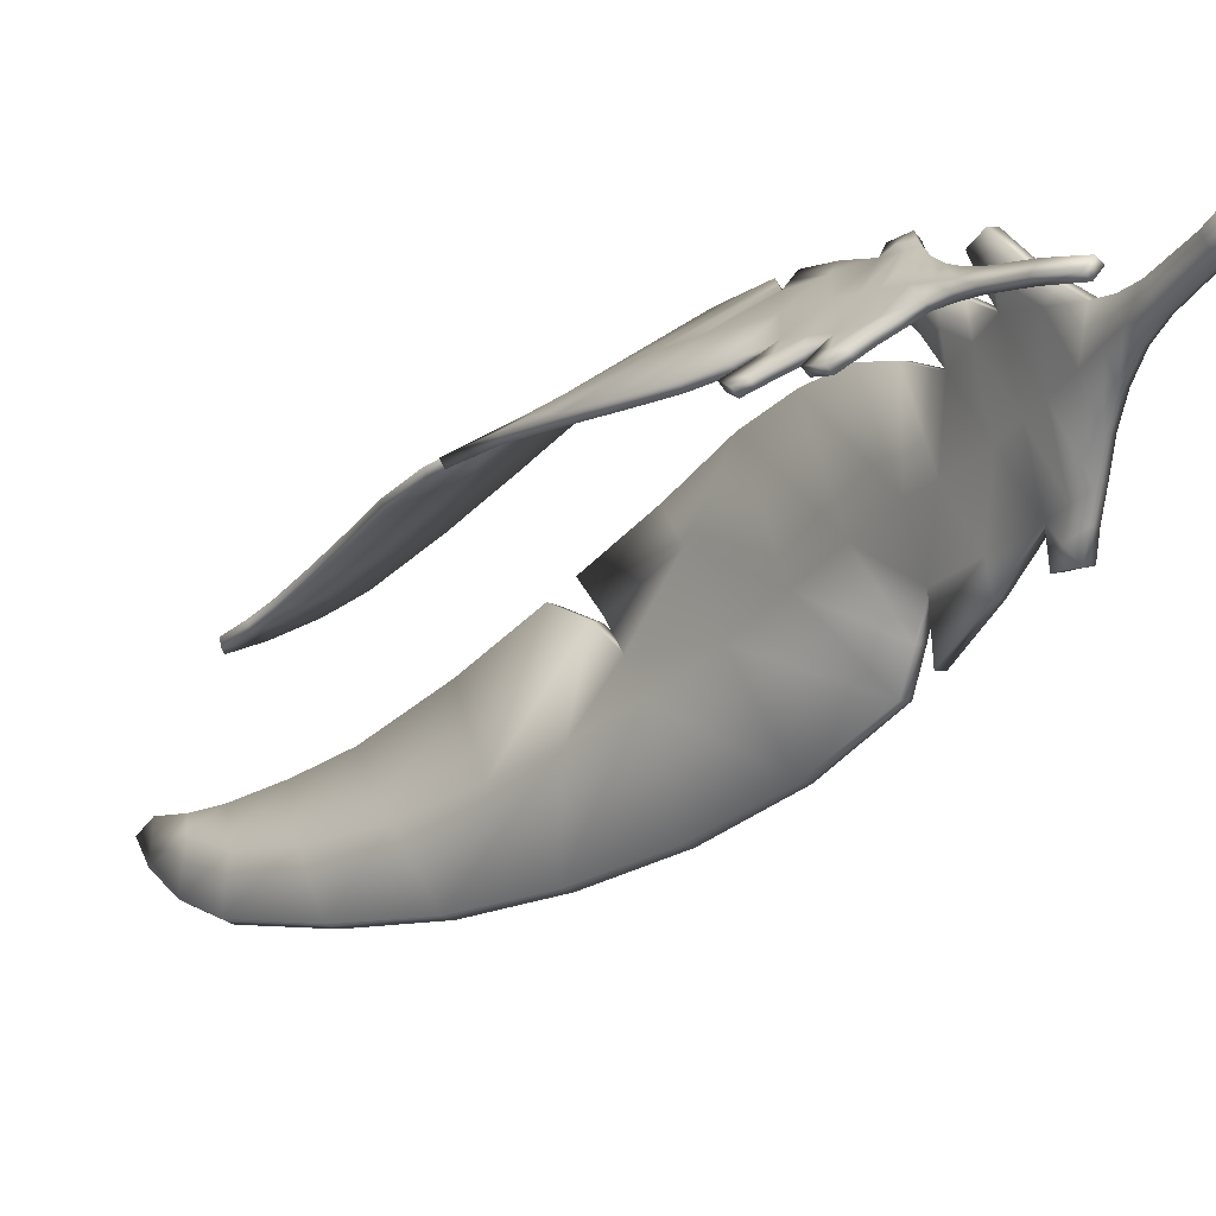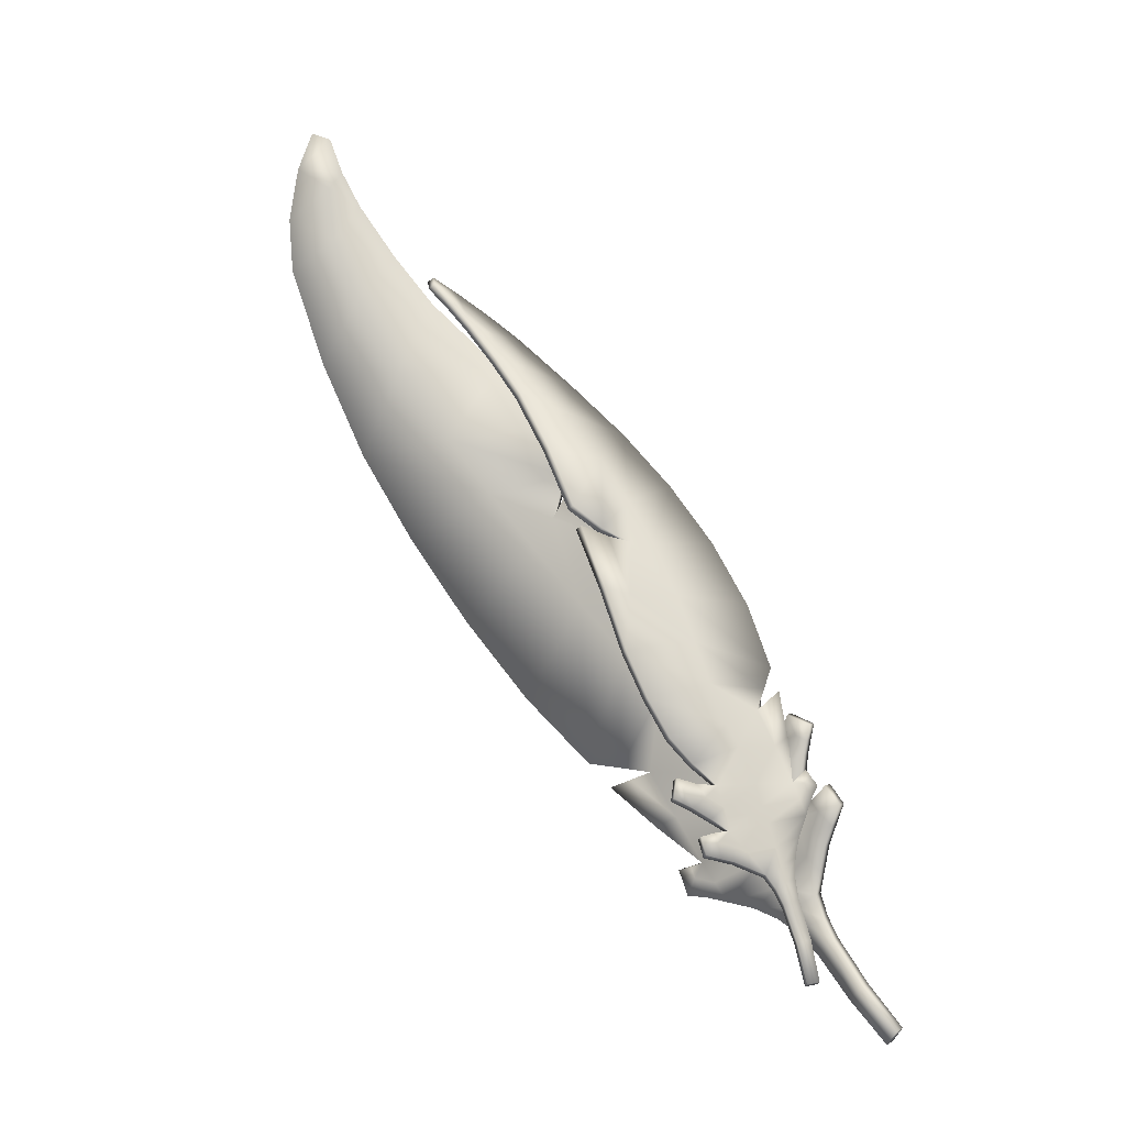
<metadata>
{"format":"obj","ext":"obj","renderer":"f3d","projection":"perspective","resolution":1024,"background":"white","views":[{"elev":-2.1,"azim":-9.6,"up":"+Z"},{"elev":-36.7,"azim":-59.1,"up":"+Y"}]}
</metadata>
<code>
o Plane.001
v 0.06264 0.4155 0.2299
v 0.08025 0.2793 0.1867
v 0.1602 0.132 0.1762
v 0.1739 0.138 0.1926
v 0.08956 0.2444 0.1769
v 0.05019 0.2844 0.1658
v 0.001086 0.2942 0.1344
v -0.04196 0.2947 0.1048
v -0.05924 0.3205 0.1054
v -0.02156 0.3404 0.1397
v -0.08471 0.3604 0.1066
v -0.1176 0.3674 0.08899
v -0.1236 0.4 0.09838
v -0.05949 0.4063 0.1411
v -0.1518 0.4599 0.103
v -0.2519 0.5828 0.07991
v -0.3468 0.7896 0.05106
v -0.2568 0.7963 0.09684
v -0.3597 0.8269 0.04367
v -0.4271 1.054 -0.02116
v -0.4921 1.192 -0.0852
v -0.55 1.265 -0.127
v -0.5447 1.289 -0.1336
v -0.4944 1.284 -0.1174
v -0.3789 1.237 -0.05896
v -0.2272 1.064 0.07076
v -0.1107 0.8587 0.1767
v -0.01623 0.6329 0.2297
v -0.02842 0.5483 0.2052
v 0.000286 0.5933 0.2341
v 0.04694 0.44 0.2267
v 0.061 0.467 0.2457
v 0.08338 0.4445 0.2554
v 0.07841 0.3909 0.2328
v 0.08157 0.3209 0.2068
v 0.1058 0.257 0.1965
v 0.06399 0.4431 0.2403
v 0.1263 0.1901 0.179
v 0.07117 0.2659 0.1731
v 0.02579 0.2894 0.15
v -0.02033 0.2945 0.1195
v -0.05062 0.3076 0.1051
v -0.04118 0.3314 0.1224
v -0.05294 0.3505 0.1229
v -0.1011 0.364 0.09772
v -0.1207 0.3837 0.09376
v -0.09073 0.3993 0.1184
v -0.1059 0.429 0.12
v -0.2023 0.5144 0.09057
v -0.3002 0.6818 0.06964
v -0.297 0.7901 0.07593
v -0.3072 0.8026 0.0705
v -0.394 0.9409 0.01592
v -0.4575 1.125 -0.05224
v -0.5193 1.232 -0.107
v -0.4326 1.267 -0.09045
v -0.2986 1.155 0.005916
v -0.1665 0.9647 0.1284
v -0.0582 0.7448 0.2126
v -0.02274 0.5906 0.2181
v -0.01416 0.5708 0.2198
v 0.02504 0.5157 0.2337
v 0.05394 0.4535 0.2363
v 0.07097 0.4566 0.2499
v 0.07949 0.4185 0.2437
v 0.07739 0.355 0.218
v 0.09141 0.287 0.1992
v 0.1412 0.1994 0.197
v 0.06584 0.3026 0.1863
v 0.04981 0.3308 0.1867
v 0.009032 0.4942 0.2165
v -0.1074 0.572 0.1601
v -0.1426 0.6402 0.1512
v -0.1769 0.7173 0.1393
v -0.2174 0.8074 0.1179
v -0.2535 0.8879 0.09241
v -0.3338 1.061 0.01841
v -0.3878 1.146 -0.03059
v -0.2912 0.9674 0.0607
v -0.4391 1.205 -0.0704
v -0.4934 1.238 -0.1008
v -0.257 0.6894 0.09288
v -0.07094 0.51 0.1677
v -0.04515 0.4771 0.1748
v -0.07221 0.3833 0.124
v -0.1042 0.3802 0.1025
v 0.02876 0.3657 0.1859
v 0.01225 0.3901 0.1837
v -0.005803 0.4232 0.1834
v -0.04068 0.3733 0.1406
v -0.01032 0.3173 0.1371
v 0.01452 0.3125 0.1526
v -0.03188 0.3175 0.1224
v 0.07184 0.4174 0.2195
v 0.08997 0.2817 0.1769
v 0.1705 0.135 0.1673
v 0.1843 0.1411 0.1837
v 0.09942 0.2469 0.1673
v 0.0598 0.2868 0.1559
v 0.01053 0.2964 0.1243
v -0.03265 0.2967 0.09457
v -0.05006 0.3225 0.09505
v -0.01234 0.3424 0.1293
v -0.07575 0.3622 0.09595
v -0.1088 0.3691 0.07826
v -0.115 0.4015 0.08752
v -0.05063 0.408 0.1304
v -0.1434 0.4612 0.09188
v -0.2443 0.5835 0.06813
v -0.3406 0.7893 0.03851
v -0.2503 0.7962 0.08443
v -0.3537 0.8265 0.03101
v -0.4227 1.052 -0.03437
v -0.4887 1.19 -0.09864
v -0.5473 1.262 -0.1406
v -0.5422 1.286 -0.1471
v -0.4917 1.282 -0.1309
v -0.3755 1.235 -0.07238
v -0.2221 1.063 0.05776
v -0.104 0.8588 0.1644
v -0.008147 0.634 0.2183
v -0.02002 0.5497 0.1941
v 0.008592 0.5946 0.2229
v 0.05601 0.4419 0.2162
v 0.07001 0.4688 0.2352
v 0.09254 0.4464 0.245
v 0.08775 0.393 0.2226
v 0.09115 0.3232 0.1968
v 0.1157 0.2595 0.1869
v 0.07309 0.445 0.2299
v 0.1364 0.1929 0.1697
v 0.0809 0.2684 0.1633
v 0.03532 0.2916 0.14
v -0.01095 0.2966 0.1093
v -0.04138 0.3096 0.09483
v -0.03199 0.3334 0.112
v -0.04385 0.3523 0.1124
v -0.09221 0.3657 0.08704
v -0.1119 0.3853 0.08297
v -0.08194 0.4009 0.1077
v -0.09728 0.4305 0.1091
v -0.1943 0.5154 0.07912
v -0.2933 0.6821 0.05747
v -0.2906 0.79 0.06346
v -0.3009 0.8024 0.05799
v -0.3888 0.94 0.002958
v -0.4537 1.123 -0.06558
v -0.5164 1.229 -0.1205
v -0.4295 1.264 -0.1039
v -0.2943 1.153 -0.007329
v -0.1606 0.9642 0.1157
v -0.05077 0.7454 0.2007
v -0.01449 0.5918 0.2068
v -0.005807 0.5721 0.2086
v 0.03374 0.5173 0.2228
v 0.06297 0.4553 0.2257
v 0.08004 0.4585 0.2394
v 0.08873 0.4205 0.2334
v 0.08685 0.3572 0.2079
v 0.1011 0.2894 0.1894
v 0.1513 0.2022 0.1878
v 0.07544 0.305 0.1764
v 0.05927 0.333 0.1766
v 0.01777 0.4958 0.2057
v -0.09938 0.5731 0.1487
v -0.135 0.6409 0.1395
v -0.1697 0.7177 0.1273
v -0.2108 0.8074 0.1055
v -0.2475 0.8875 0.07977
v -0.3291 1.06 0.005285
v -0.3838 1.144 -0.0439
v -0.2858 0.9666 0.04782
v -0.4356 1.203 -0.08382
v -0.4903 1.236 -0.1143
v -0.25 0.6897 0.08076
v -0.06252 0.5113 0.1566
v -0.03652 0.4786 0.1638
v -0.0633 0.3851 0.1133
v -0.09537 0.3819 0.09176
v 0.03804 0.3677 0.1756
v 0.02139 0.392 0.1733
v 0.00316 0.425 0.1728
v -0.03164 0.3751 0.1301
v -0.000988 0.3194 0.1269
v 0.02394 0.3146 0.1424
v -0.02261 0.3195 0.1121
v 0.2465 0.4171 -0.0156
v 0.2653 0.2983 0.1512
v 0.3213 0.09772 0.2701
v 0.3366 0.08647 0.2446
v 0.2709 0.262 0.1899
v 0.2408 0.337 0.1774
v 0.2035 0.4014 0.2173
v 0.1728 0.4522 0.2625
v 0.1619 0.4913 0.2445
v 0.188 0.4615 0.1772
v 0.1452 0.5502 0.2158
v 0.1244 0.5941 0.2399
v 0.1191 0.6247 0.2018
v 0.1591 0.5536 0.1273
v 0.09597 0.7009 0.1503
v 0.014 0.9063 0.09174
v -0.1244 1.161 -0.06102
v -0.08533 1.058 -0.1547
v -0.1529 1.201 -0.09003
v -0.3544 1.431 -0.2622
v -0.5047 1.598 -0.3371
v -0.59 1.714 -0.3561
v -0.6131 1.723 -0.3824
v -0.5988 1.659 -0.4202
v -0.517 1.489 -0.4771
v -0.2777 1.198 -0.4593
v -0.04435 0.9264 -0.368
v 0.1363 0.6623 -0.2077
v 0.1552 0.6178 -0.09036
v 0.1617 0.6155 -0.1768
v 0.2313 0.453 -0.03101
v 0.2379 0.4557 -0.08175
v 0.2593 0.4137 -0.07689
v 0.2616 0.3812 -0.00013
v 0.2673 0.327 0.09174
v 0.2861 0.2524 0.1536
v 0.244 0.4353 -0.05372
v 0.2979 0.1797 0.2256
v 0.2569 0.2991 0.1801
v 0.2219 0.369 0.1973
v 0.1879 0.4266 0.2399
v 0.1674 0.4718 0.2535
v 0.1743 0.478 0.2104
v 0.1663 0.5056 0.1964
v 0.1347 0.5721 0.2278
v 0.1219 0.6095 0.2208
v 0.1395 0.5853 0.1691
v 0.1273 0.6246 0.1448
v 0.05789 0.7994 0.1296
v -0.04713 1.032 0.01842
v -0.1015 1.102 -0.109
v -0.1138 1.122 -0.1131
v -0.2478 1.318 -0.1791
v -0.4298 1.513 -0.3036
v -0.5506 1.656 -0.3509
v -0.5651 1.573 -0.4569
v -0.4007 1.341 -0.4762
v -0.1573 1.062 -0.4218
v 0.05778 0.7881 -0.2957
v 0.1467 0.6406 -0.1491
v 0.1587 0.6168 -0.1336
v 0.201 0.5322 -0.1057
v 0.2346 0.4544 -0.05637
v 0.2475 0.4368 -0.07909
v 0.2596 0.3997 -0.03824
v 0.263 0.3565 0.04962
v 0.2751 0.2909 0.1278
v 0.3133 0.1693 0.1947
v 0.2541 0.332 0.1346
v 0.2414 0.3711 0.1133
v 0.194 0.5358 -0.06088
v 0.09771 0.7275 -0.03846
v 0.05362 0.8164 -0.0866
v 0.00027 0.9098 -0.1436
v -0.07163 1.019 -0.2055
v -0.1441 1.115 -0.2571
v -0.3243 1.323 -0.355
v -0.4264 1.442 -0.3857
v -0.2238 1.212 -0.3029
v -0.5024 1.541 -0.3948
v -0.5512 1.628 -0.3789
v -0.02924 0.986 -0.03216
v 0.1363 0.6409 0.002764
v 0.1596 0.5872 0.01855
v 0.1524 0.552 0.1716
v 0.1322 0.5875 0.2088
v 0.2242 0.4209 0.08846
v 0.2104 0.4578 0.0732
v 0.1944 0.5027 0.04807
v 0.1739 0.5077 0.1523
v 0.1959 0.4315 0.1973
v 0.2141 0.399 0.1772
v 0.1806 0.457 0.2199
v 0.2303 0.4057 -0.01777
v 0.2494 0.2865 0.1478
v 0.3062 0.08567 0.2651
v 0.3215 0.07441 0.2396
v 0.2552 0.2502 0.1862
v 0.2249 0.3253 0.1743
v 0.1874 0.3898 0.2145
v 0.1566 0.4406 0.2601
v 0.1457 0.4799 0.2424
v 0.1718 0.45 0.175
v 0.1288 0.5389 0.2141
v 0.108 0.5829 0.2385
v 0.1025 0.6136 0.2007
v 0.1427 0.5423 0.1259
v 0.07924 0.69 0.1499
v -0.003039 0.8959 0.09297
v -0.1416 1.152 -0.05742
v -0.1026 1.048 -0.1516
v -0.1702 1.192 -0.08602
v -0.3716 1.423 -0.2558
v -0.5216 1.591 -0.3291
v -0.6066 1.708 -0.3471
v -0.6296 1.716 -0.3733
v -0.6154 1.652 -0.4113
v -0.5339 1.482 -0.4693
v -0.2949 1.189 -0.454
v -0.06156 0.9165 -0.3652
v 0.1195 0.6515 -0.2076
v 0.1385 0.6068 -0.09083
v 0.1449 0.6046 -0.1771
v 0.2149 0.4416 -0.03287
v 0.2215 0.4444 -0.08349
v 0.243 0.4023 -0.07897
v 0.2454 0.3696 -0.002605
v 0.2513 0.3153 0.08869
v 0.2704 0.2406 0.1499
v 0.2277 0.4239 -0.05568
v 0.2825 0.1677 0.2212
v 0.2411 0.2873 0.1767
v 0.2059 0.3574 0.1944
v 0.1718 0.4151 0.2373
v 0.1512 0.4603 0.2512
v 0.1581 0.4666 0.2082
v 0.1499 0.4942 0.1945
v 0.1183 0.5608 0.2263
v 0.1054 0.5983 0.2196
v 0.123 0.5741 0.1678
v 0.1107 0.6134 0.1438
v 0.041 0.7887 0.13
v -0.06431 1.022 0.0208
v -0.1188 1.092 -0.1057
v -0.1311 1.113 -0.1096
v -0.2651 1.309 -0.1739
v -0.4468 1.505 -0.2964
v -0.5673 1.649 -0.3423
v -0.5818 1.566 -0.4485
v -0.4178 1.333 -0.4696
v -0.1746 1.053 -0.4177
v 0.04072 0.7778 -0.2943
v 0.1299 0.6297 -0.1493
v 0.1419 0.6058 -0.134
v 0.1844 0.521 -0.1068
v 0.2183 0.4431 -0.05818
v 0.2311 0.4254 -0.08098
v 0.2434 0.3882 -0.0405
v 0.247 0.3449 0.04687
v 0.2592 0.2792 0.1244
v 0.2978 0.1574 0.1903
v 0.2382 0.3204 0.1315
v 0.2254 0.3595 0.1106
v 0.1774 0.5246 -0.06205
v 0.08085 0.7167 -0.03823
v 0.03661 0.8059 -0.08557
v -0.01686 0.8997 -0.1417
v -0.08885 1.009 -0.2026
v -0.1614 1.106 -0.2532
v -0.3415 1.315 -0.349
v -0.4435 1.434 -0.3786
v -0.241 1.203 -0.298
v -0.5193 1.534 -0.3869
v -0.5679 1.622 -0.3704
v -0.0464 0.976 -0.02998
v 0.1196 0.6299 0.002241
v 0.143 0.5761 0.01759
v 0.1359 0.5408 0.17
v 0.1157 0.5763 0.2074
v 0.208 0.4094 0.08612
v 0.1941 0.4464 0.07117
v 0.1779 0.4914 0.04641
v 0.1575 0.4964 0.1505
v 0.1797 0.42 0.1948
v 0.198 0.3874 0.1746
v 0.1644 0.4455 0.2176
f 4 38 3
f 14 85 90
f 5 68 36
f 34 65 1
f 33 64 37
f 5 2 39
f 35 66 69
f 31 62 71
f 29 60 72
f 28 59 74
f 27 58 75
f 26 57 77
f 18 76 52
f 25 56 80
f 21 81 55
f 20 53 77
f 21 54 80
f 18 51 82
f 16 49 72
f 15 48 83
f 14 47 85
f 13 46 86
f 18 82 74
f 34 1 87
f 31 71 89
f 10 88 90
f 7 40 91
f 6 70 92
f 9 42 43
f 8 41 93
f 93 91 10
f 93 41 91
f 41 7 91
f 43 93 10
f 43 42 93
f 42 8 93
f 92 87 10
f 92 70 87
f 70 34 87
f 91 92 10
f 91 40 92
f 40 6 92
f 90 89 14
f 90 88 89
f 88 31 89
f 89 84 14
f 89 71 84
f 71 29 84
f 87 88 10
f 87 1 88
f 1 31 88
f 74 73 28
f 74 82 73
f 82 16 73
f 86 45 11
f 86 46 45
f 46 12 45
f 85 86 11
f 85 47 86
f 47 13 86
f 83 84 29
f 83 48 84
f 48 14 84
f 72 83 29
f 72 49 83
f 49 15 83
f 82 50 16
f 82 51 50
f 51 17 50
f 80 78 25
f 80 54 78
f 54 20 78
f 77 79 26
f 77 53 79
f 53 19 79
f 55 24 22
f 81 24 55
f 24 23 22
f 80 81 21
f 80 56 81
f 56 24 81
f 52 79 19
f 52 76 79
f 76 26 79
f 77 78 20
f 77 57 78
f 57 25 78
f 75 76 18
f 75 58 76
f 58 26 76
f 74 75 18
f 74 59 75
f 59 27 75
f 72 73 16
f 72 60 73
f 60 28 73
f 71 61 29
f 71 62 61
f 62 30 61
f 69 70 6
f 69 66 70
f 66 34 70
f 39 69 6
f 39 2 69
f 2 35 69
f 37 63 31
f 37 64 63
f 64 32 63
f 1 37 31
f 1 65 37
f 65 33 37
f 2 36 67
f 67 35 2
f 90 44 10
f 90 85 44
f 85 11 44
f 5 38 68
f 4 68 38
f 97 96 131
f 107 183 178
f 98 129 161
f 127 94 158
f 126 130 157
f 98 132 95
f 128 162 159
f 124 164 155
f 122 165 153
f 121 167 152
f 120 168 151
f 119 170 150
f 111 145 169
f 118 173 149
f 114 148 174
f 113 170 146
f 114 173 147
f 111 175 144
f 109 165 142
f 108 176 141
f 107 178 140
f 106 179 139
f 111 167 175
f 127 180 94
f 124 182 164
f 103 183 181
f 100 184 133
f 99 185 163
f 102 136 135
f 101 186 134
f 186 103 184
f 186 184 134
f 134 184 100
f 136 103 186
f 136 186 135
f 135 186 101
f 185 103 180
f 185 180 163
f 163 180 127
f 184 103 185
f 184 185 133
f 133 185 99
f 183 107 182
f 183 182 181
f 181 182 124
f 182 107 177
f 182 177 164
f 164 177 122
f 180 103 181
f 180 181 94
f 94 181 124
f 167 121 166
f 167 166 175
f 175 166 109
f 179 104 138
f 179 138 139
f 139 138 105
f 178 104 179
f 178 179 140
f 140 179 106
f 176 122 177
f 176 177 141
f 141 177 107
f 165 122 176
f 165 176 142
f 142 176 108
f 175 109 143
f 175 143 144
f 144 143 110
f 173 118 171
f 173 171 147
f 147 171 113
f 170 119 172
f 170 172 146
f 146 172 112
f 148 115 117
f 174 148 117
f 117 115 116
f 173 114 174
f 173 174 149
f 149 174 117
f 145 112 172
f 145 172 169
f 169 172 119
f 170 113 171
f 170 171 150
f 150 171 118
f 168 111 169
f 168 169 151
f 151 169 119
f 167 111 168
f 167 168 152
f 152 168 120
f 165 109 166
f 165 166 153
f 153 166 121
f 164 122 154
f 164 154 155
f 155 154 123
f 162 99 163
f 162 163 159
f 159 163 127
f 132 99 162
f 132 162 95
f 95 162 128
f 130 124 156
f 130 156 157
f 157 156 125
f 94 124 130
f 94 130 158
f 158 130 126
f 129 95 160
f 160 95 128
f 183 103 137
f 183 137 178
f 178 137 104
f 98 161 131
f 97 131 161
f 64 157 125 32
f 40 133 99 6
f 18 111 144 51
f 65 158 126 33
f 41 134 100 7
f 19 112 145 52
f 66 159 127 34
f 42 135 101 8
f 20 113 146 53
f 67 160 128 35
f 43 136 102 9
f 21 114 147 54
f 68 161 129 36
f 44 137 103 10
f 22 115 148 55
f 45 138 104 11
f 46 139 105 12
f 47 140 106 13
f 25 118 149 56
f 48 141 107 14
f 26 119 150 57
f 49 142 108 15
f 27 120 151 58
f 50 143 109 16
f 28 121 152 59
f 51 144 110 17
f 29 122 153 60
f 52 145 111 18
f 30 123 154 61
f 53 146 112 19
f 31 124 155 62
f 38 5 98 131
f 54 147 113 20
f 32 125 156 63
f 6 99 132 39
f 55 148 114 21
f 33 126 157 64
f 7 100 133 40
f 23 116 115 22
f 34 127 158 65
f 8 101 134 41
f 24 117 116 23
f 35 128 159 66
f 9 102 135 42
f 56 149 117 24
f 36 129 160 67
f 10 103 136 43
f 57 150 118 25
f 68 4 97 161
f 11 104 137 44
f 58 151 119 26
f 12 105 138 45
f 59 152 120 27
f 13 106 139 46
f 60 153 121 28
f 14 107 140 47
f 61 154 122 29
f 4 3 96 97
f 15 108 141 48
f 62 155 123 30
f 3 38 131 96
f 16 109 142 49
f 63 156 124 31
f 39 132 98 5
f 17 110 143 50
f 129 98 95
f 2 5 36
f 190 224 189
f 200 271 276
f 191 254 222
f 220 251 187
f 219 250 223
f 191 188 225
f 221 252 255
f 217 248 257
f 215 246 258
f 214 245 260
f 213 244 261
f 212 243 263
f 204 262 238
f 211 242 266
f 207 267 241
f 206 239 263
f 207 240 266
f 204 237 268
f 202 235 258
f 201 234 269
f 200 233 271
f 199 232 272
f 204 268 260
f 220 187 273
f 217 257 275
f 196 274 276
f 193 226 277
f 192 256 278
f 195 228 229
f 194 227 279
f 279 277 196
f 279 227 277
f 227 193 277
f 229 279 196
f 229 228 279
f 228 194 279
f 278 273 196
f 278 256 273
f 256 220 273
f 277 278 196
f 277 226 278
f 226 192 278
f 276 275 200
f 276 274 275
f 274 217 275
f 275 270 200
f 275 257 270
f 257 215 270
f 273 274 196
f 273 187 274
f 187 217 274
f 260 259 214
f 260 268 259
f 268 202 259
f 272 231 197
f 272 232 231
f 232 198 231
f 271 272 197
f 271 233 272
f 233 199 272
f 269 270 215
f 269 234 270
f 234 200 270
f 258 269 215
f 258 235 269
f 235 201 269
f 268 236 202
f 268 237 236
f 237 203 236
f 266 264 211
f 266 240 264
f 240 206 264
f 263 265 212
f 263 239 265
f 239 205 265
f 241 210 208
f 267 210 241
f 210 209 208
f 266 267 207
f 266 242 267
f 242 210 267
f 238 265 205
f 238 262 265
f 262 212 265
f 263 264 206
f 263 243 264
f 243 211 264
f 261 262 204
f 261 244 262
f 244 212 262
f 260 261 204
f 260 245 261
f 245 213 261
f 258 259 202
f 258 246 259
f 246 214 259
f 257 247 215
f 257 248 247
f 248 216 247
f 255 256 192
f 255 252 256
f 252 220 256
f 225 255 192
f 225 188 255
f 188 221 255
f 223 249 217
f 223 250 249
f 250 218 249
f 187 223 217
f 187 251 223
f 251 219 223
f 188 222 253
f 253 221 188
f 276 230 196
f 276 271 230
f 271 197 230
f 191 224 254
f 190 254 224
f 283 282 317
f 293 369 364
f 284 315 347
f 313 280 344
f 312 316 343
f 284 318 281
f 314 348 345
f 310 350 341
f 308 351 339
f 307 353 338
f 306 354 337
f 305 356 336
f 297 331 355
f 304 359 335
f 300 334 360
f 299 356 332
f 300 359 333
f 297 361 330
f 295 351 328
f 294 362 327
f 293 364 326
f 292 365 325
f 297 353 361
f 313 366 280
f 310 368 350
f 289 369 367
f 286 370 319
f 285 371 349
f 288 322 321
f 287 372 320
f 372 289 370
f 372 370 320
f 320 370 286
f 322 289 372
f 322 372 321
f 321 372 287
f 371 289 366
f 371 366 349
f 349 366 313
f 370 289 371
f 370 371 319
f 319 371 285
f 369 293 368
f 369 368 367
f 367 368 310
f 368 293 363
f 368 363 350
f 350 363 308
f 366 289 367
f 366 367 280
f 280 367 310
f 353 307 352
f 353 352 361
f 361 352 295
f 365 290 324
f 365 324 325
f 325 324 291
f 364 290 365
f 364 365 326
f 326 365 292
f 362 308 363
f 362 363 327
f 327 363 293
f 351 308 362
f 351 362 328
f 328 362 294
f 361 295 329
f 361 329 330
f 330 329 296
f 359 304 357
f 359 357 333
f 333 357 299
f 356 305 358
f 356 358 332
f 332 358 298
f 334 301 303
f 360 334 303
f 303 301 302
f 359 300 360
f 359 360 335
f 335 360 303
f 331 298 358
f 331 358 355
f 355 358 305
f 356 299 357
f 356 357 336
f 336 357 304
f 354 297 355
f 354 355 337
f 337 355 305
f 353 297 354
f 353 354 338
f 338 354 306
f 351 295 352
f 351 352 339
f 339 352 307
f 350 308 340
f 350 340 341
f 341 340 309
f 348 285 349
f 348 349 345
f 345 349 313
f 318 285 348
f 318 348 281
f 281 348 314
f 316 310 342
f 316 342 343
f 343 342 311
f 280 310 316
f 280 316 344
f 344 316 312
f 315 281 346
f 346 281 314
f 369 289 323
f 369 323 364
f 364 323 290
f 284 347 317
f 283 317 347
f 250 343 311 218
f 226 319 285 192
f 204 297 330 237
f 251 344 312 219
f 227 320 286 193
f 205 298 331 238
f 252 345 313 220
f 228 321 287 194
f 206 299 332 239
f 253 346 314 221
f 229 322 288 195
f 207 300 333 240
f 254 347 315 222
f 230 323 289 196
f 208 301 334 241
f 231 324 290 197
f 232 325 291 198
f 233 326 292 199
f 211 304 335 242
f 234 327 293 200
f 212 305 336 243
f 235 328 294 201
f 213 306 337 244
f 236 329 295 202
f 214 307 338 245
f 237 330 296 203
f 215 308 339 246
f 238 331 297 204
f 216 309 340 247
f 239 332 298 205
f 217 310 341 248
f 224 191 284 317
f 240 333 299 206
f 218 311 342 249
f 192 285 318 225
f 241 334 300 207
f 219 312 343 250
f 193 286 319 226
f 209 302 301 208
f 220 313 344 251
f 194 287 320 227
f 210 303 302 209
f 221 314 345 252
f 195 288 321 228
f 242 335 303 210
f 222 315 346 253
f 196 289 322 229
f 243 336 304 211
f 254 190 283 347
f 197 290 323 230
f 244 337 305 212
f 198 291 324 231
f 245 338 306 213
f 199 292 325 232
f 246 339 307 214
f 200 293 326 233
f 247 340 308 215
f 190 189 282 283
f 201 294 327 234
f 248 341 309 216
f 189 224 317 282
f 202 295 328 235
f 249 342 310 217
f 225 318 284 191
f 203 296 329 236
f 315 284 281
f 188 191 222

</code>
